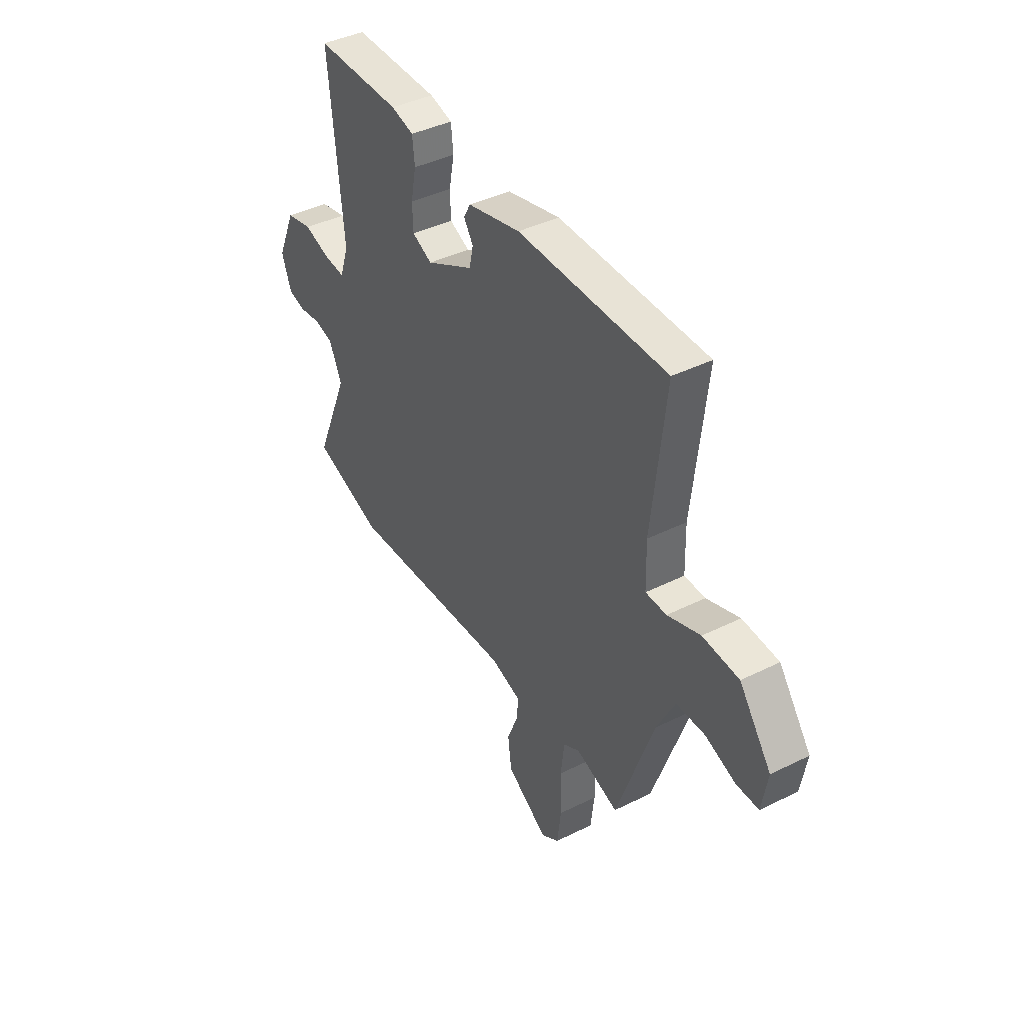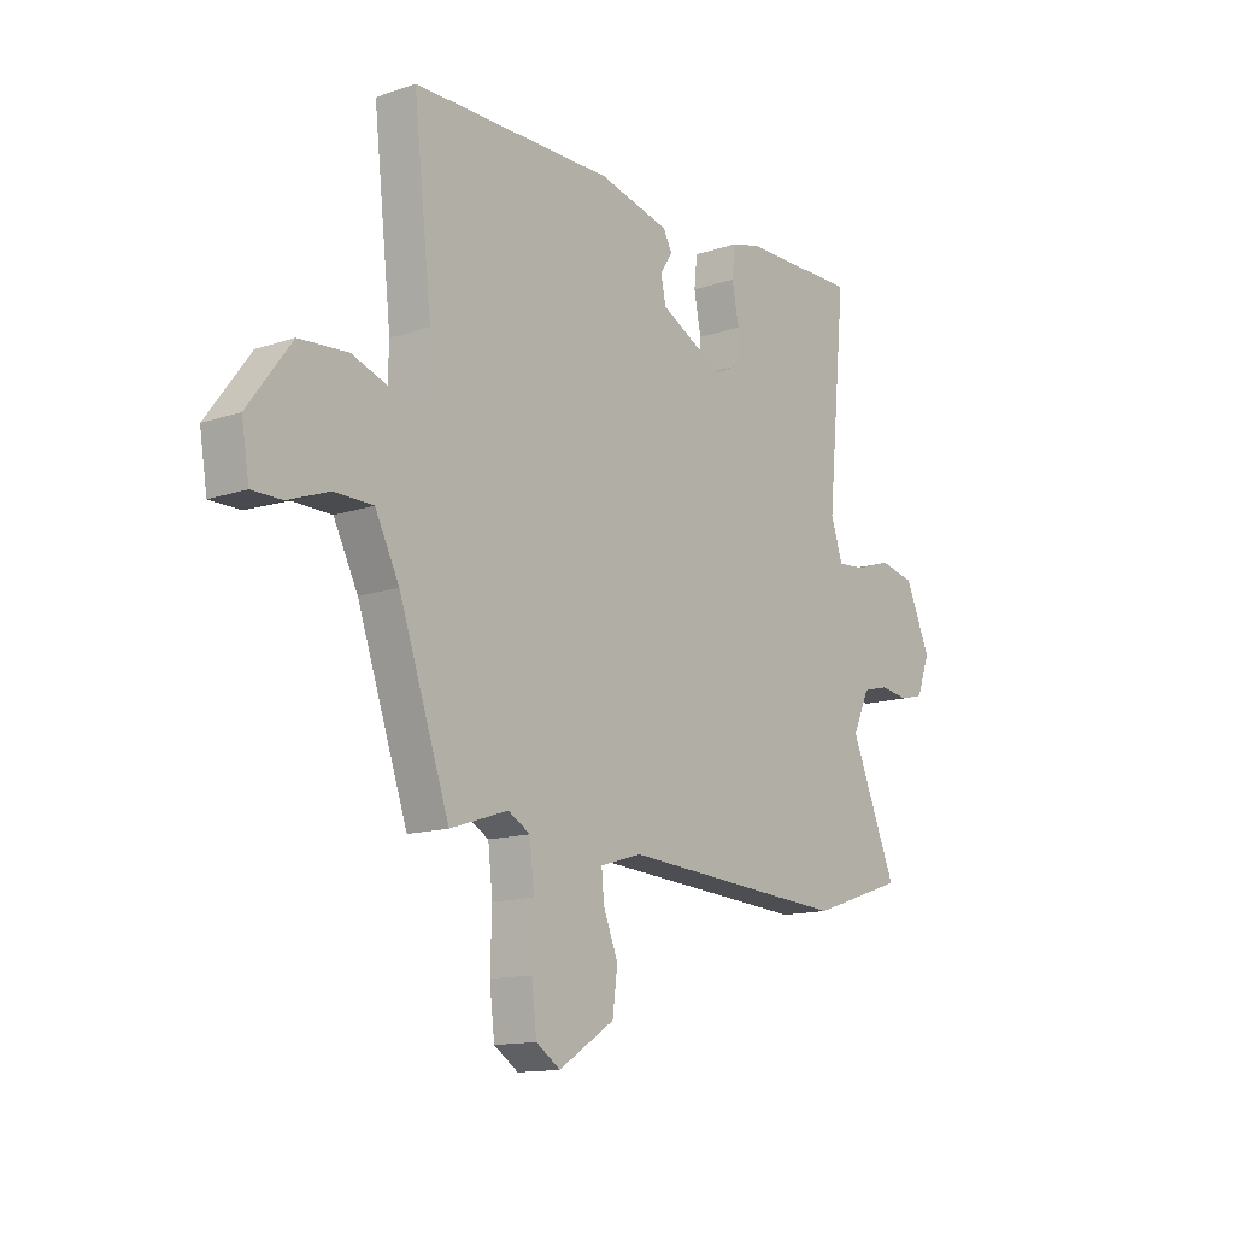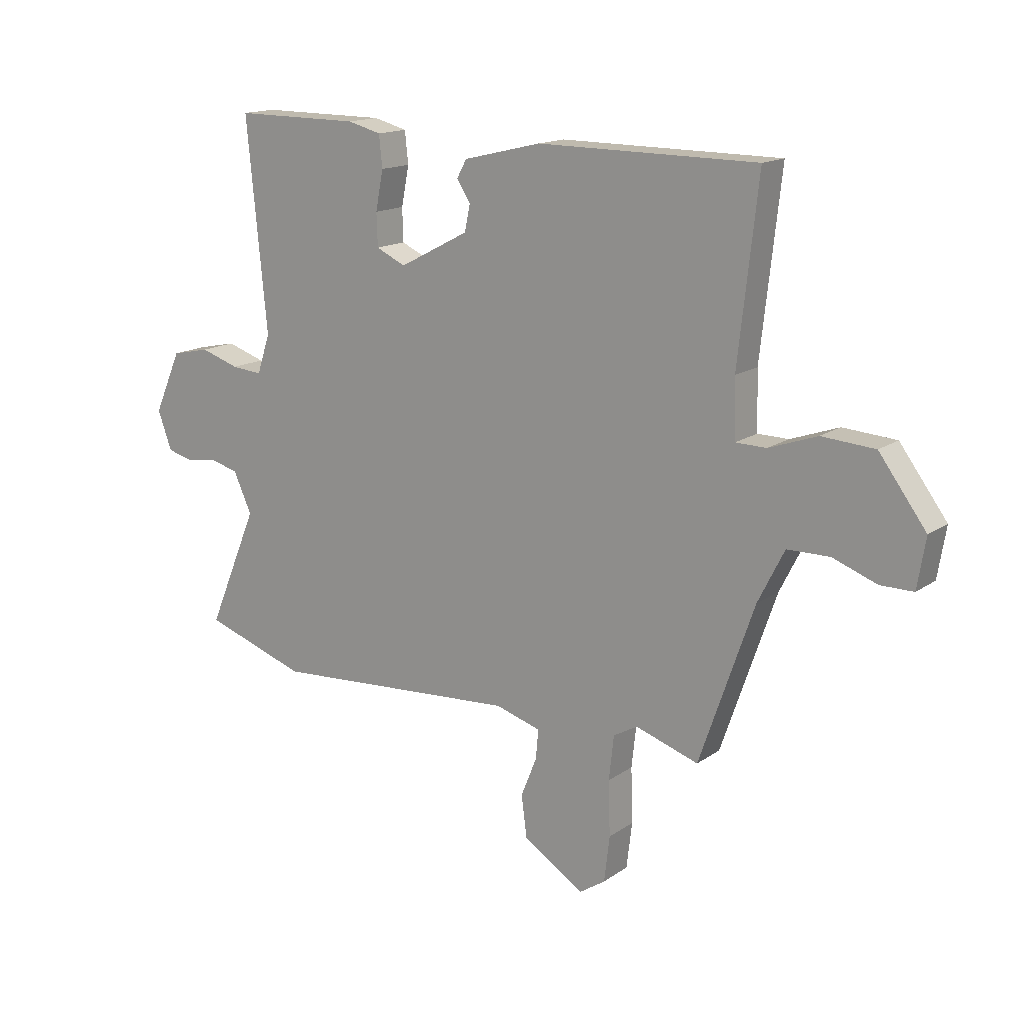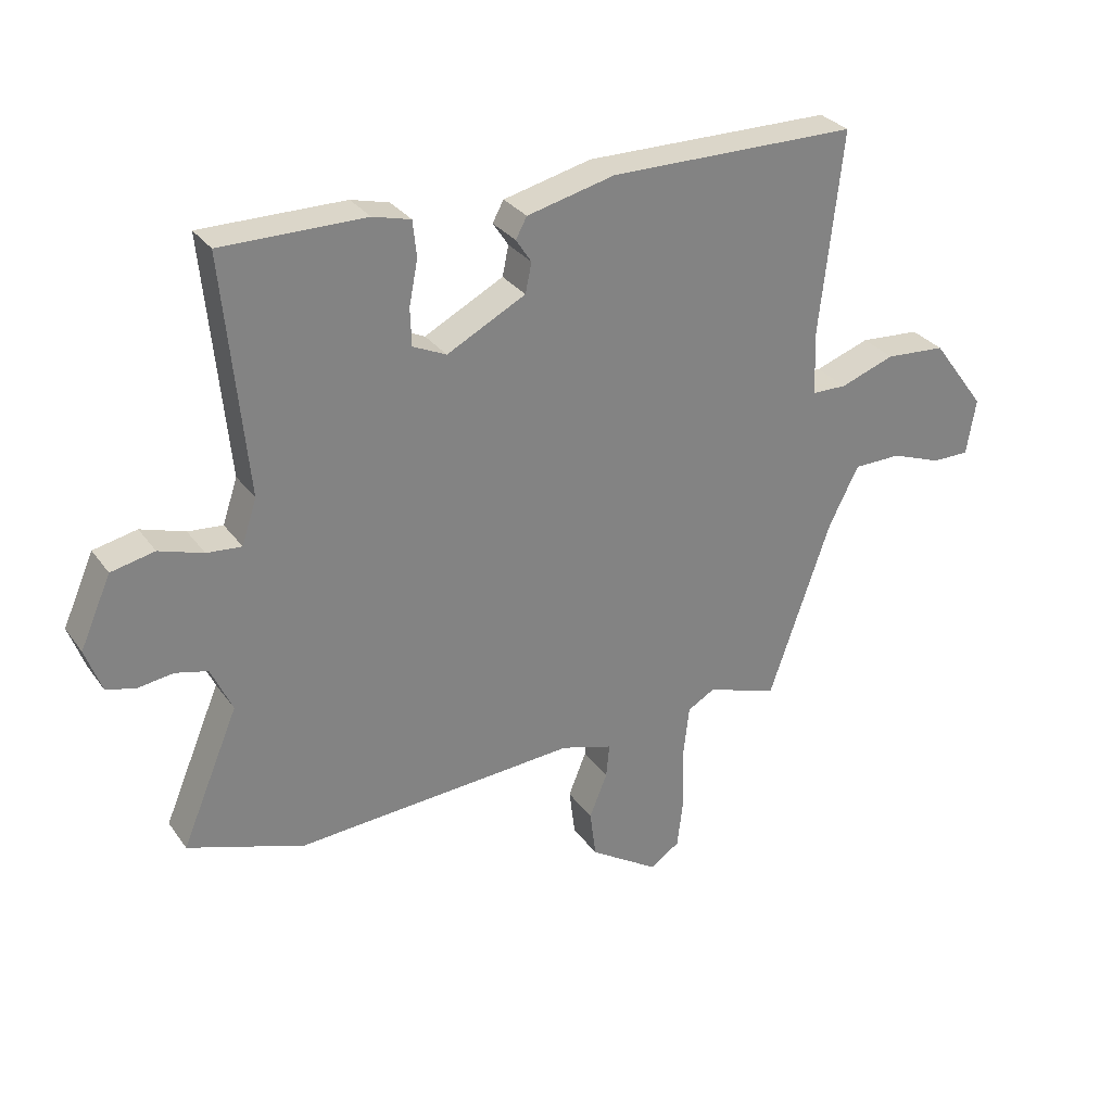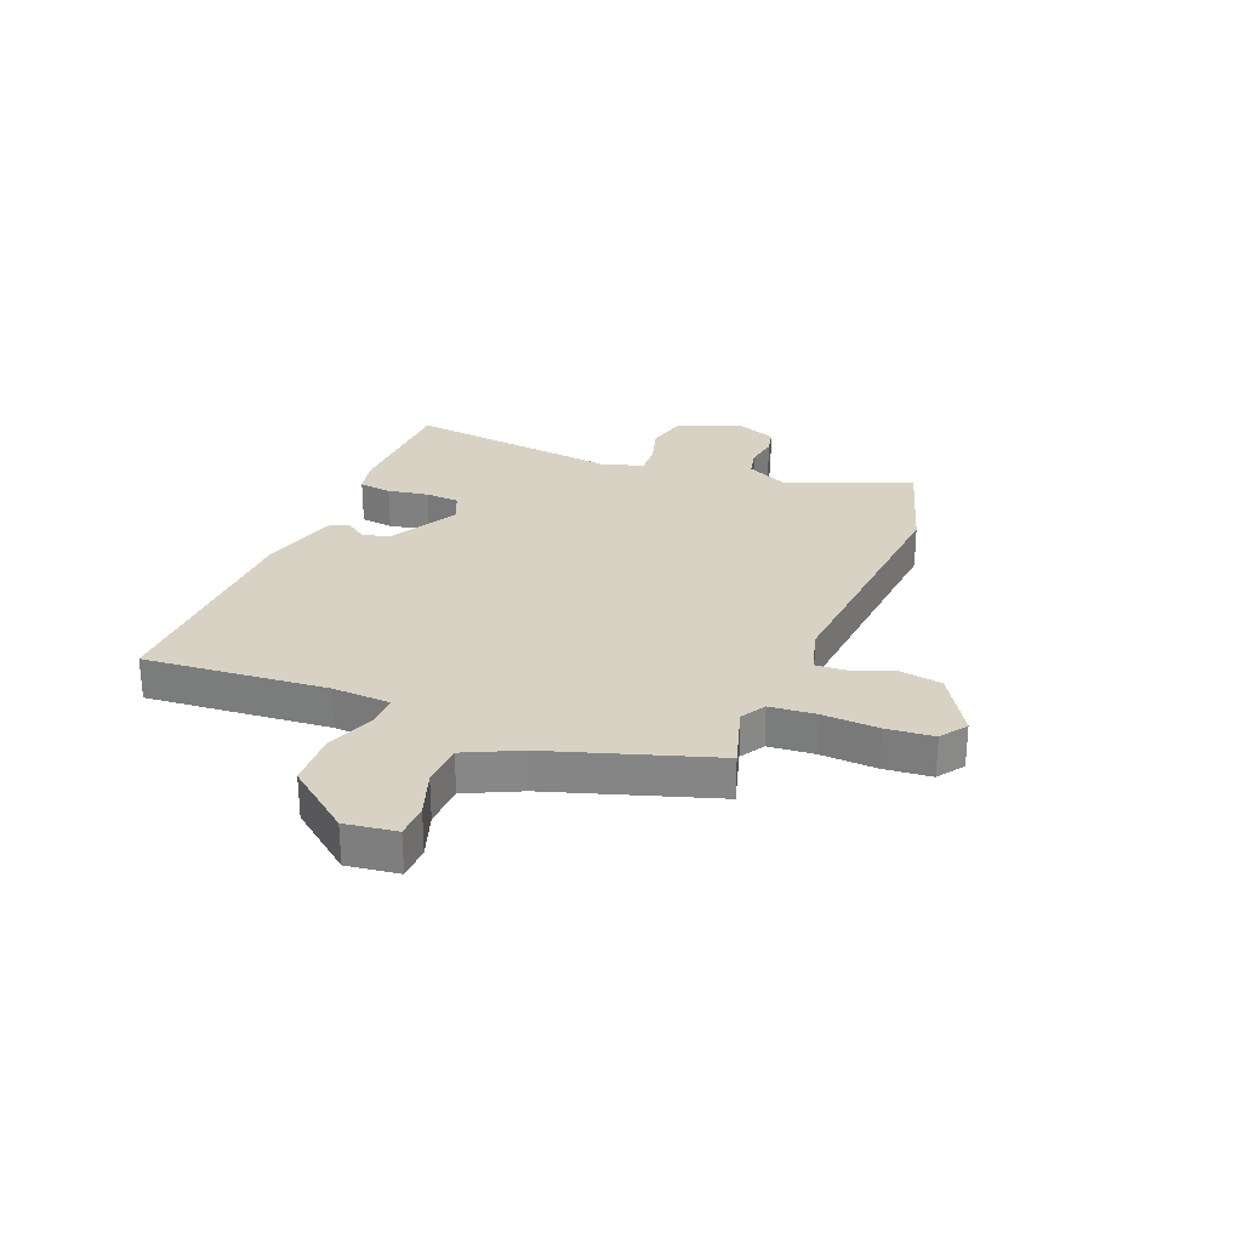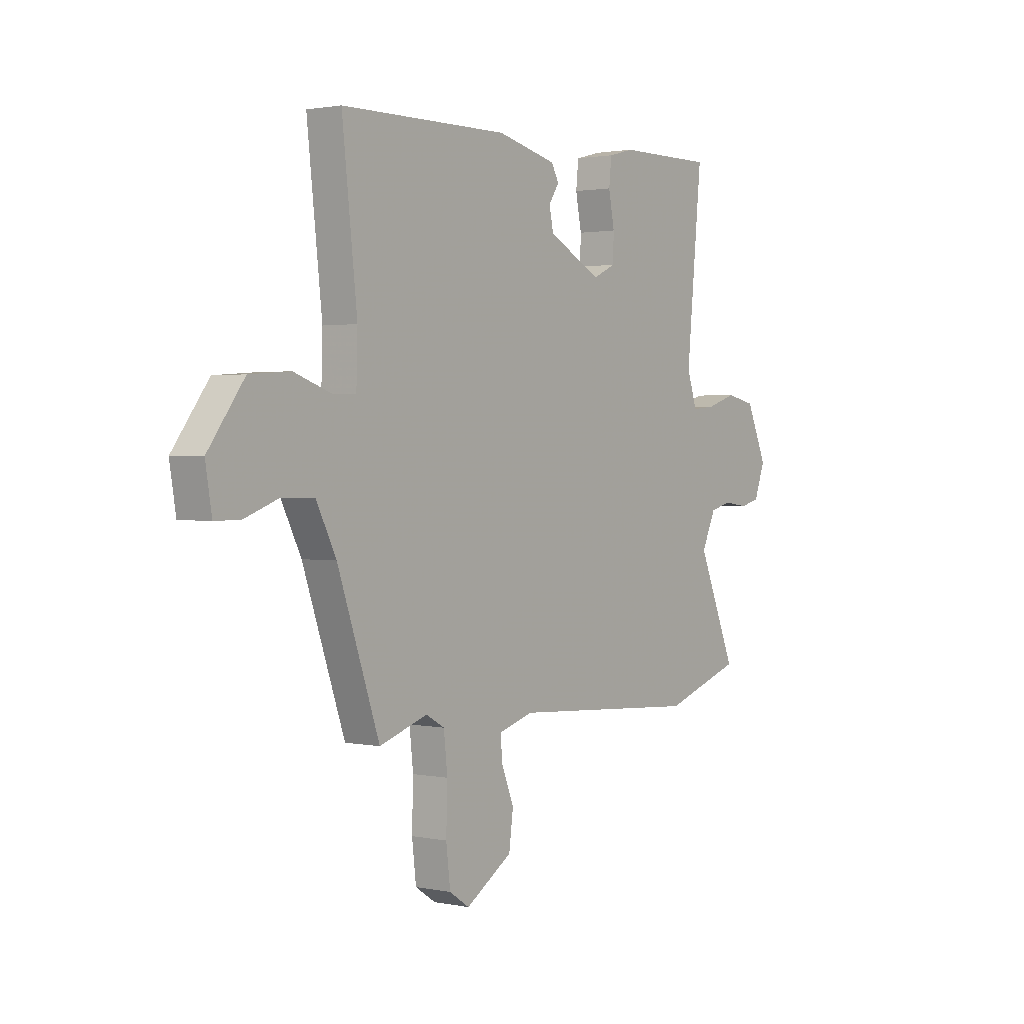
<metadata>
{"format":"obj","ext":"obj","renderer":"f3d","projection":"perspective","resolution":1024,"background":"white","views":[{"elev":41.2,"azim":58.9,"up":"+Z"},{"elev":-13.5,"azim":127.5,"up":"+Z"},{"elev":15.4,"azim":35.2,"up":"+Z"},{"elev":30.0,"azim":-28.9,"up":"+Z"},{"elev":27.7,"azim":113.2,"up":"+Y"},{"elev":1.6,"azim":126.4,"up":"+Z"}]}
</metadata>
<code>
v -0.505 0.07 0.475
v -0.274 0.07 0.474
v -0.213 0.07 0.458
v -0.207 0.07 0.4
v -0.221 0.07 0.328
v -0.219 0.07 0.268
v -0.165 0.07 0.243
v -0.038 0.07 0.309
v -0.028 0.07 0.357
v -0.053 0.07 0.395
v -0.035 0.07 0.428
v 0.107 0.07 0.462
v 0.507 0.07 0.459
v 0.471 0.07 0.135
v 0.474 0.07 0.03
v 0.53 0.07 0.029
v 0.618 0.07 0.06
v 0.715 0.07 0.053
v 0.801 0.07 -0.063
v 0.786 0.07 -0.154
v 0.726 0.07 -0.154
v 0.645 0.07 -0.124
v 0.568 0.07 -0.125
v 0.52 0.07 -0.22
v 0.42 0.07 -0.509
v 0.305 0.07 -0.471
v 0.261 0.07 -0.496
v 0.252 0.07 -0.577
v 0.255 0.07 -0.677
v 0.245 0.07 -0.761
v 0.197 0.07 -0.793
v 0.086 0.07 -0.722
v 0.076 0.07 -0.645
v 0.105 0.07 -0.573
v 0.11 0.07 -0.519
v 0.027 0.07 -0.494
v -0.427 0.07 -0.524
v -0.615 0.07 -0.461
v -0.523 0.07 -0.242
v -0.557 0.07 -0.168
v -0.609 0.07 -0.155
v -0.666 0.07 -0.163
v -0.713 0.07 -0.151
v -0.739 0.07 -0.08
v -0.689 0.07 0.033
v -0.619 0.07 0.048
v -0.548 0.07 0.025
v -0.492 0.07 0.02
v -0.468 0.07 0.092
v -0.505 0 0.475
v -0.274 0 0.474
v -0.213 0 0.458
v -0.207 0 0.4
v -0.221 0 0.328
v -0.219 0 0.268
v -0.165 0 0.243
v -0.038 0 0.309
v -0.028 0 0.357
v -0.053 0 0.395
v -0.035 0 0.428
v 0.107 0 0.462
v 0.507 0 0.459
v 0.471 0 0.135
v 0.474 0 0.03
v 0.53 0 0.029
v 0.618 0 0.06
v 0.715 0 0.053
v 0.801 0 -0.063
v 0.786 0 -0.154
v 0.726 0 -0.154
v 0.645 0 -0.124
v 0.568 0 -0.125
v 0.52 0 -0.22
v 0.42 0 -0.509
v 0.305 0 -0.471
v 0.261 0 -0.496
v 0.252 0 -0.577
v 0.255 0 -0.677
v 0.245 0 -0.761
v 0.197 0 -0.793
v 0.086 0 -0.722
v 0.076 0 -0.645
v 0.105 0 -0.573
v 0.11 0 -0.519
v 0.027 0 -0.494
v -0.427 0 -0.524
v -0.615 0 -0.461
v -0.523 0 -0.242
v -0.557 0 -0.168
v -0.609 0 -0.155
v -0.666 0 -0.163
v -0.713 0 -0.151
v -0.739 0 -0.08
v -0.689 0 0.033
v -0.619 0 0.048
v -0.548 0 0.025
v -0.492 0 0.02
v -0.468 0 0.092
f 44 45 46 47
f 44 47 48
f 41 42 43 44
f 40 41 44 48
f 39 40 48
f 36 37 38 39
f 35 36 39 48
f 31 32 33 34
f 31 34 35
f 28 29 30 31
f 27 28 31 35
f 26 27 35 48
f 24 25 26 48
f 19 20 21 22
f 19 22 23
f 16 17 18 19
f 15 16 19 23
f 11 12 13 14
f 9 10 11 14
f 8 9 14 15
f 7 8 15 23
f 2 3 4 5
f 49 1 2 5
f 49 5 6
f 23 24 48 49
f 6 7 23 49
f 96 95 94 93
f 97 96 93
f 93 92 91 90
f 97 93 90 89
f 97 89 88
f 88 87 86 85
f 97 88 85 84
f 83 82 81 80
f 84 83 80
f 80 79 78 77
f 84 80 77 76
f 97 84 76 75
f 97 75 74 73
f 71 70 69 68
f 72 71 68
f 68 67 66 65
f 72 68 65 64
f 63 62 61 60
f 63 60 59 58
f 64 63 58 57
f 72 64 57 56
f 54 53 52 51
f 54 51 50 98
f 55 54 98
f 98 97 73 72
f 98 72 56 55
f 1 50 51 2
f 2 51 52 3
f 3 52 53 4
f 4 53 54 5
f 5 54 55 6
f 6 55 56 7
f 7 56 57 8
f 8 57 58 9
f 9 58 59 10
f 10 59 60 11
f 11 60 61 12
f 12 61 62 13
f 13 62 63 14
f 14 63 64 15
f 15 64 65 16
f 16 65 66 17
f 17 66 67 18
f 18 67 68 19
f 19 68 69 20
f 20 69 70 21
f 21 70 71 22
f 22 71 72 23
f 23 72 73 24
f 24 73 74 25
f 25 74 75 26
f 26 75 76 27
f 27 76 77 28
f 28 77 78 29
f 29 78 79 30
f 30 79 80 31
f 31 80 81 32
f 32 81 82 33
f 33 82 83 34
f 34 83 84 35
f 35 84 85 36
f 36 85 86 37
f 37 86 87 38
f 38 87 88 39
f 39 88 89 40
f 40 89 90 41
f 41 90 91 42
f 42 91 92 43
f 43 92 93 44
f 44 93 94 45
f 45 94 95 46
f 46 95 96 47
f 47 96 97 48
f 48 97 98 49
f 49 98 50 1

</code>
